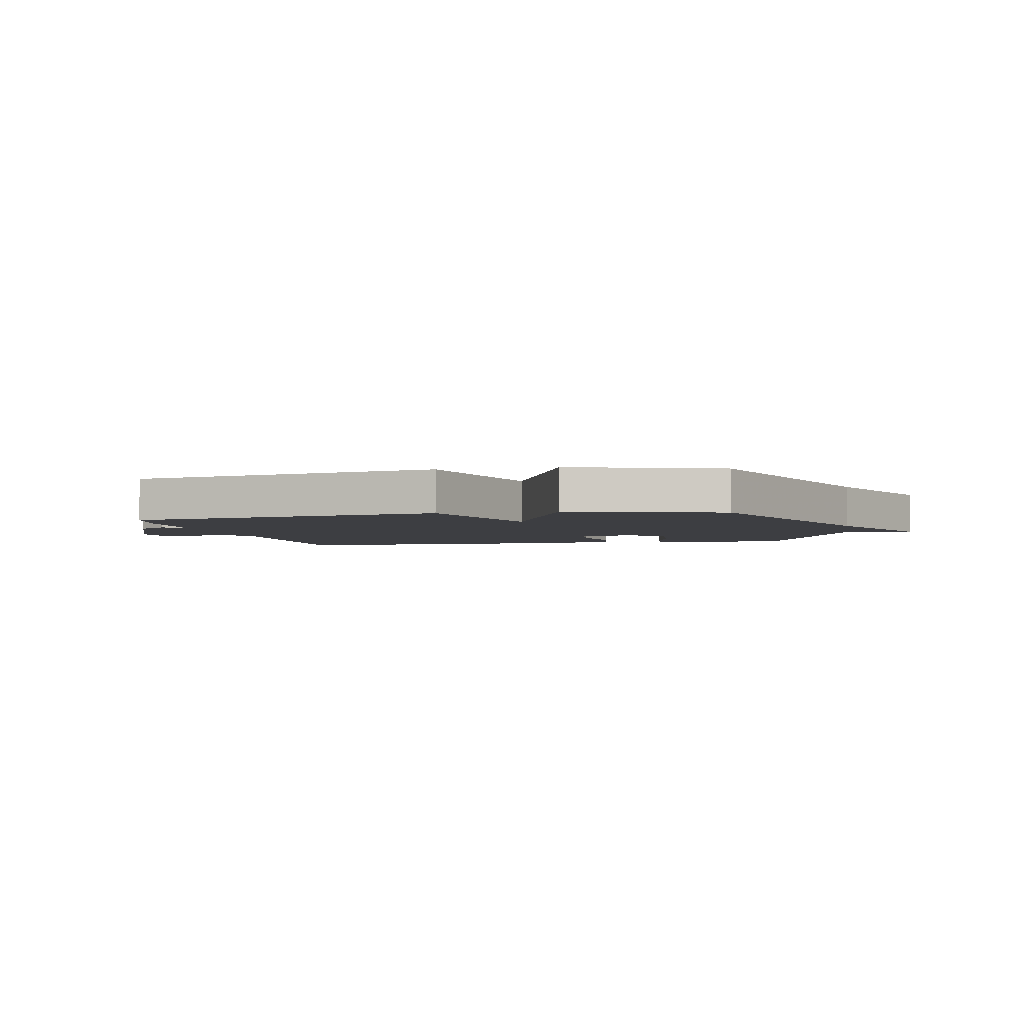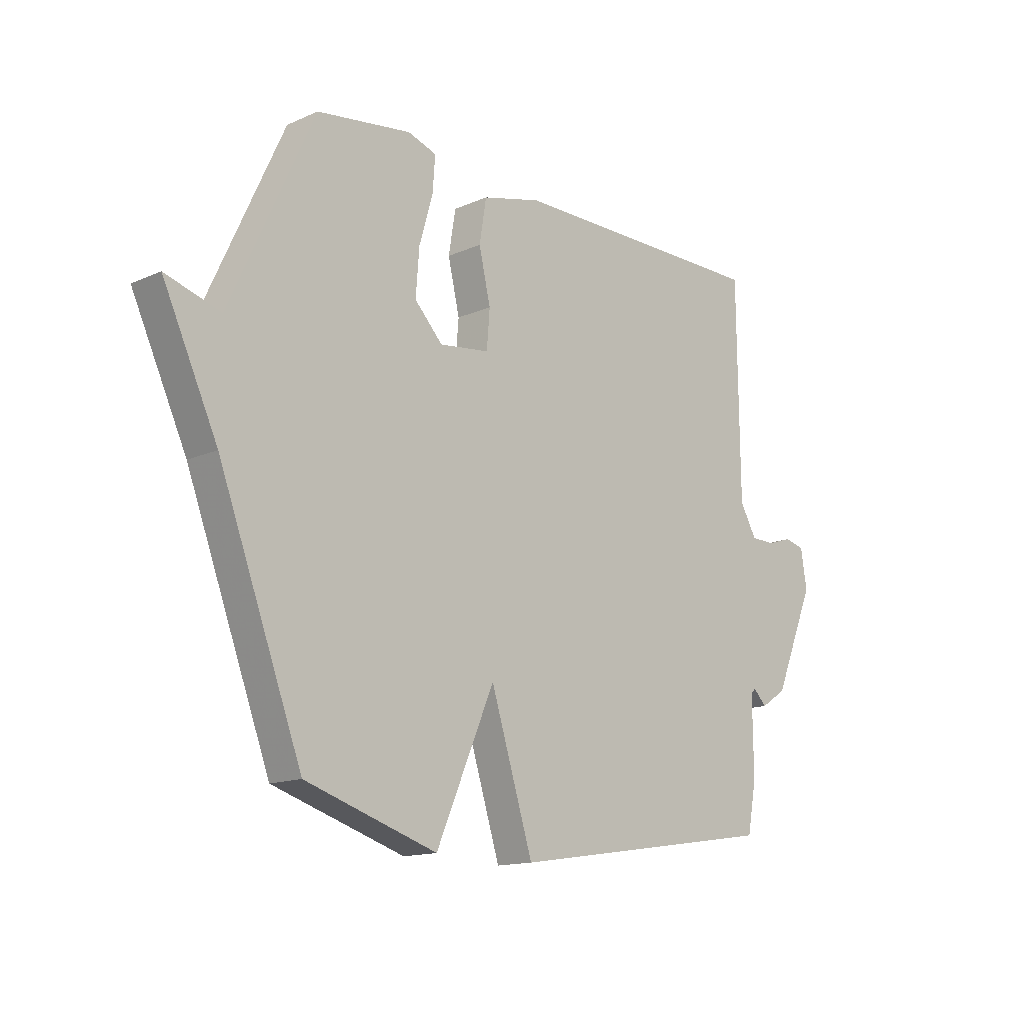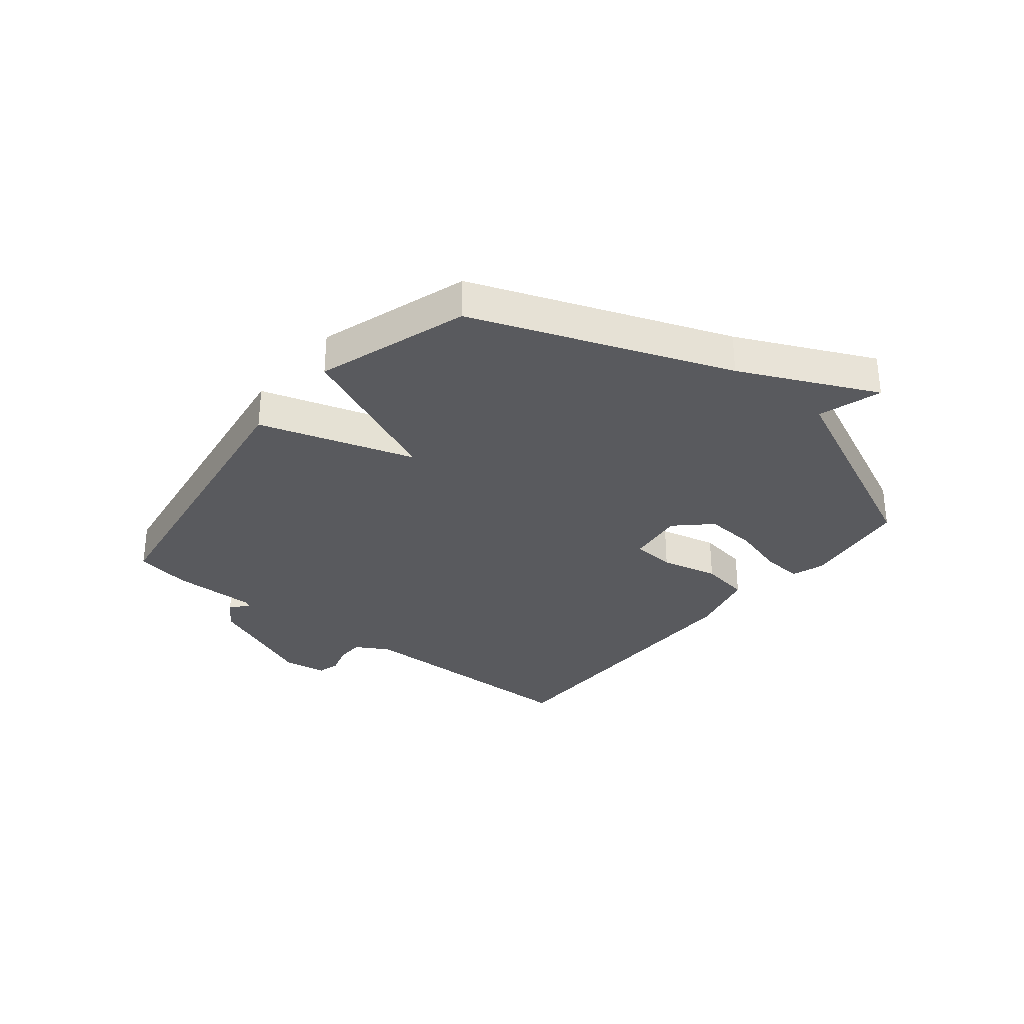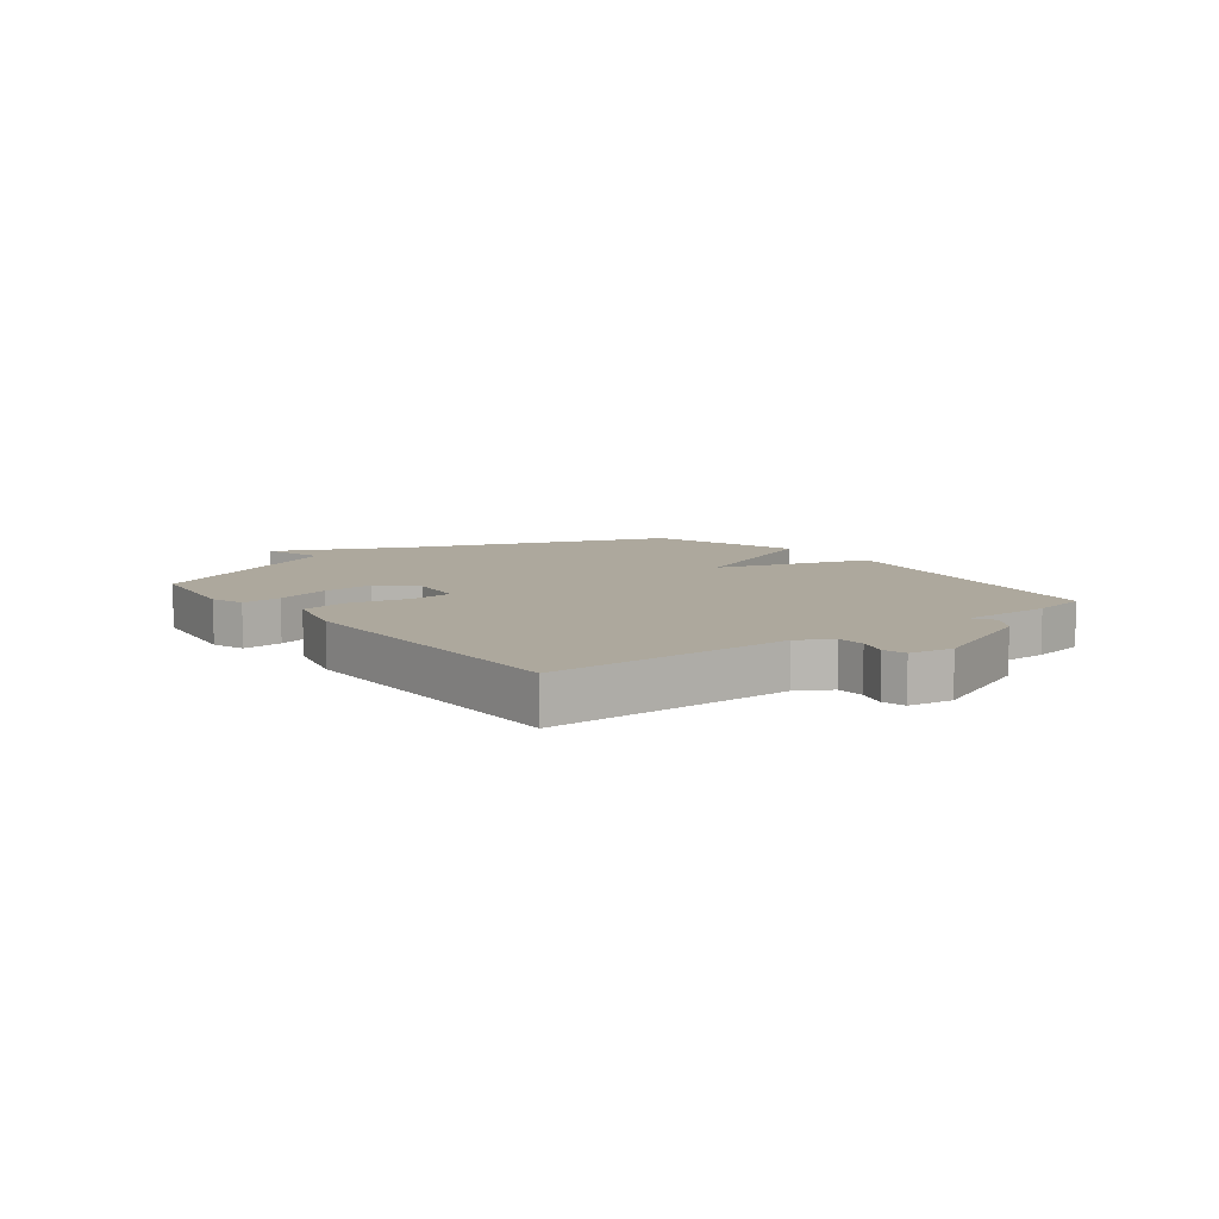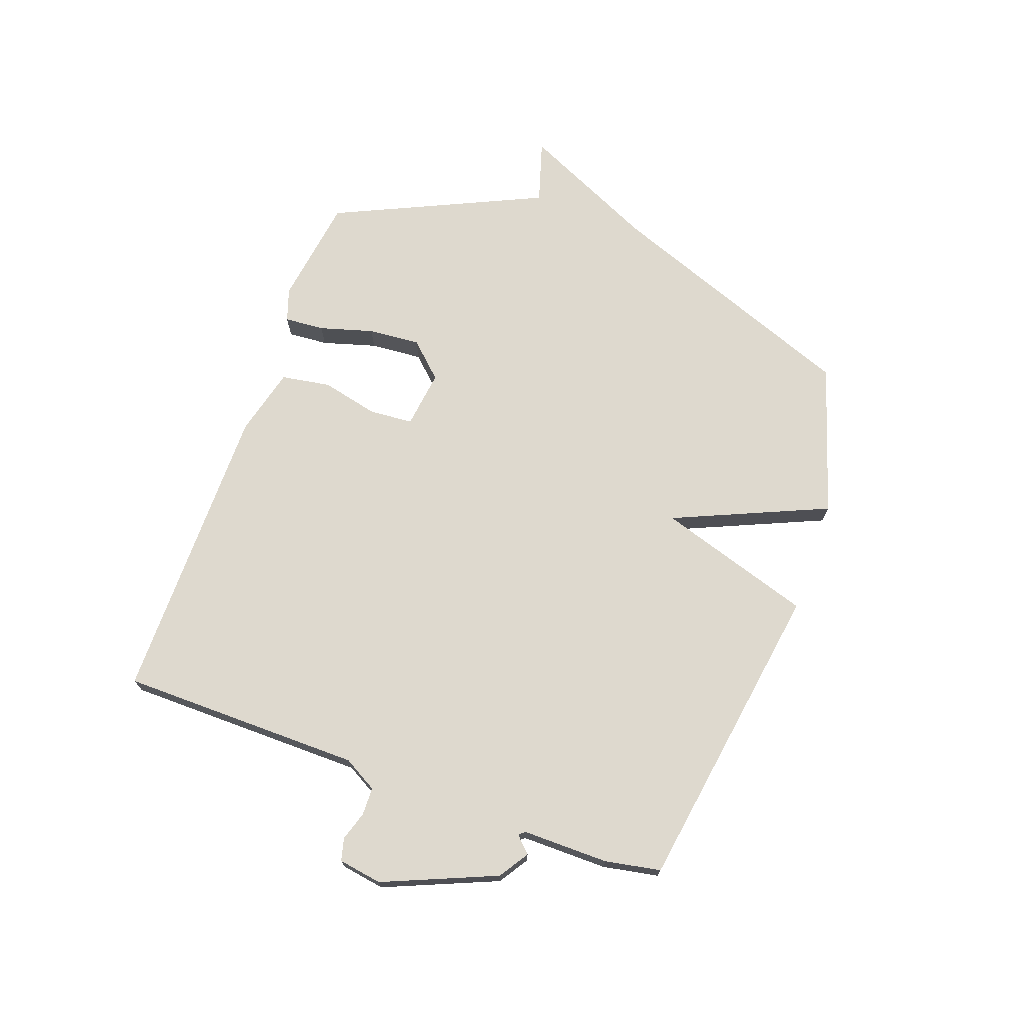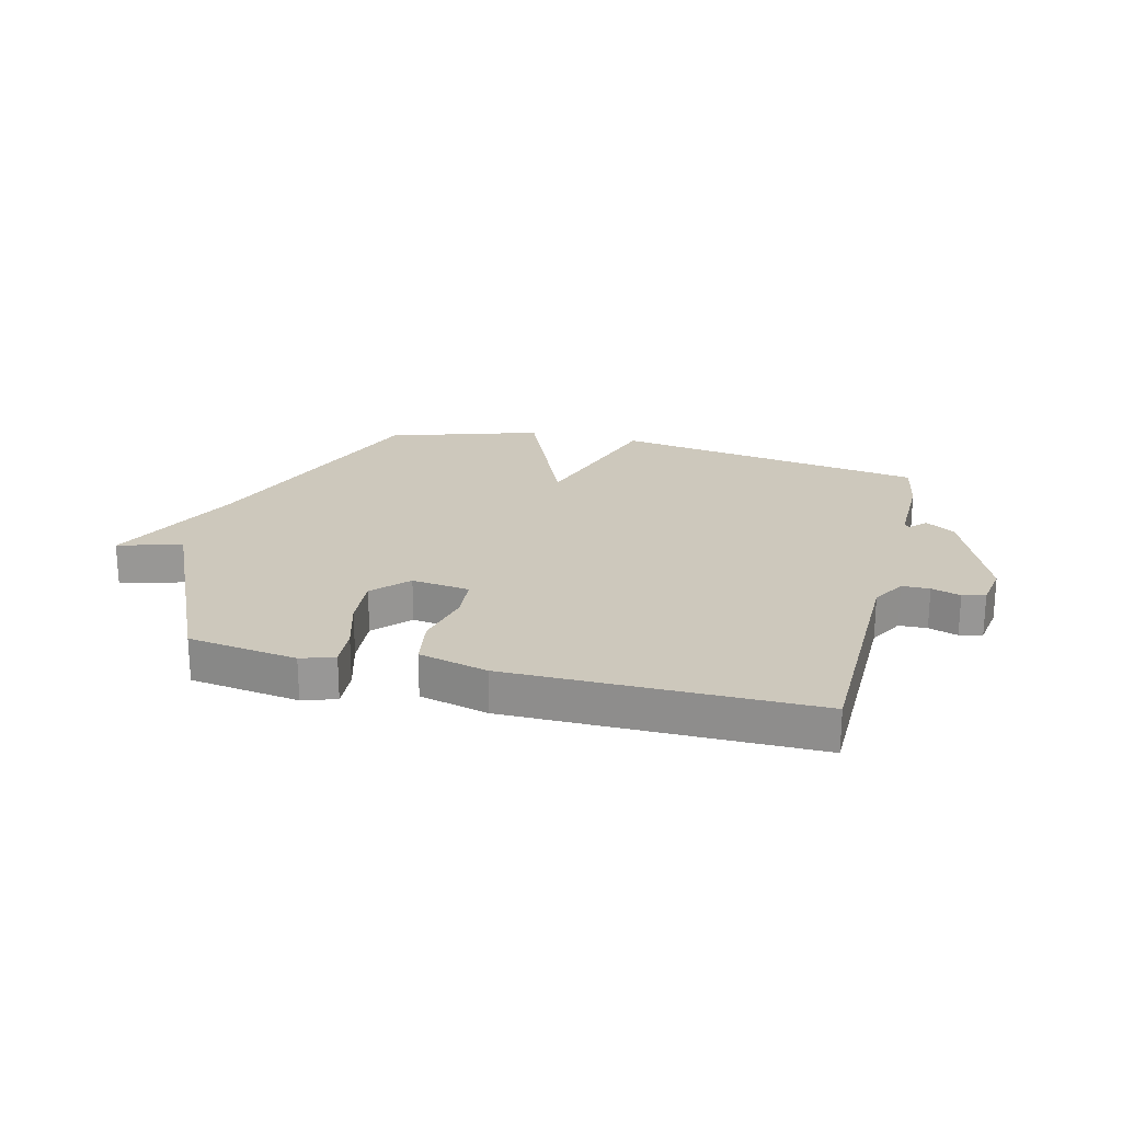
<metadata>
{"format":"obj","ext":"obj","renderer":"f3d","projection":"perspective","resolution":1024,"background":"white","views":[{"elev":-3.5,"azim":-167.9,"up":"+Y"},{"elev":-14.4,"azim":-46.1,"up":"+Z"},{"elev":-31.3,"azim":-129.1,"up":"+Y"},{"elev":8.7,"azim":52.5,"up":"+Y"},{"elev":71.4,"azim":109.8,"up":"+Y"},{"elev":22.1,"azim":14.1,"up":"+Y"}]}
</metadata>
<code>
v -0.5 0.07 -0.5
v -0.666 0.07 -0.061
v -0.775 0.07 0.172
v -0.666 0.07 0.139
v -0.5 0.07 0.5
v -0.312 0.07 0.527
v -0.255 0.07 0.508
v -0.26 0.07 0.439
v -0.287 0.07 0.346
v -0.294 0.07 0.256
v -0.238 0.07 0.197
v -0.138 0.07 0.21
v -0.132 0.07 0.285
v -0.155 0.07 0.384
v -0.141 0.07 0.469
v -0.023 0.07 0.499
v 0.5 0.07 0.5
v 0.504 0.07 0.084
v 0.537 0.07 0.026
v 0.585 0.07 0.025
v 0.635 0.07 0.041
v 0.674 0.07 0.031
v 0.686 0.07 -0.044
v 0.604 0.07 -0.239
v 0.553 0.07 -0.272
v 0.526 0.07 -0.245
v 0.517 0.07 -0.255
v 0.518 0.07 -0.404
v 0.5 0.07 -0.5
v -0.039 0.07 -0.583
v -0.123 0.07 -0.316
v -0.239 0.07 -0.583
v -0.5 0 -0.5
v -0.666 0 -0.061
v -0.775 0 0.172
v -0.666 0 0.139
v -0.5 0 0.5
v -0.312 0 0.527
v -0.255 0 0.508
v -0.26 0 0.439
v -0.287 0 0.346
v -0.294 0 0.256
v -0.238 0 0.197
v -0.138 0 0.21
v -0.132 0 0.285
v -0.155 0 0.384
v -0.141 0 0.469
v -0.023 0 0.499
v 0.5 0 0.5
v 0.504 0 0.084
v 0.537 0 0.026
v 0.585 0 0.025
v 0.635 0 0.041
v 0.674 0 0.031
v 0.686 0 -0.044
v 0.604 0 -0.239
v 0.553 0 -0.272
v 0.526 0 -0.245
v 0.517 0 -0.255
v 0.518 0 -0.404
v 0.5 0 -0.5
v -0.039 0 -0.583
v -0.123 0 -0.316
v -0.239 0 -0.583
f 31 32 1 2
f 29 30 31
f 28 29 31
f 27 28 31
f 2 3 4
f 31 2 4
f 27 31 4
f 26 27 4
f 24 25 26
f 23 24 26
f 22 23 26
f 21 22 26
f 20 21 26
f 19 20 26
f 18 19 26 4
f 16 17 18
f 15 16 18
f 14 15 18
f 13 14 18
f 12 13 18
f 11 12 18 4
f 10 11 4
f 4 5 6
f 10 4 6
f 9 10 6
f 6 7 8 9
f 34 33 64 63
f 63 62 61
f 63 61 60
f 63 60 59
f 36 35 34
f 36 34 63
f 36 63 59
f 36 59 58
f 58 57 56
f 58 56 55
f 58 55 54
f 58 54 53
f 58 53 52
f 58 52 51
f 36 58 51 50
f 50 49 48
f 50 48 47
f 50 47 46
f 50 46 45
f 50 45 44
f 36 50 44 43
f 36 43 42
f 38 37 36
f 38 36 42
f 38 42 41
f 41 40 39 38
f 1 33 34 2
f 2 34 35 3
f 3 35 36 4
f 4 36 37 5
f 5 37 38 6
f 6 38 39 7
f 7 39 40 8
f 8 40 41 9
f 9 41 42 10
f 10 42 43 11
f 11 43 44 12
f 12 44 45 13
f 13 45 46 14
f 14 46 47 15
f 15 47 48 16
f 16 48 49 17
f 17 49 50 18
f 18 50 51 19
f 19 51 52 20
f 20 52 53 21
f 21 53 54 22
f 22 54 55 23
f 23 55 56 24
f 24 56 57 25
f 25 57 58 26
f 26 58 59 27
f 27 59 60 28
f 28 60 61 29
f 29 61 62 30
f 30 62 63 31
f 31 63 64 32
f 32 64 33 1

</code>
